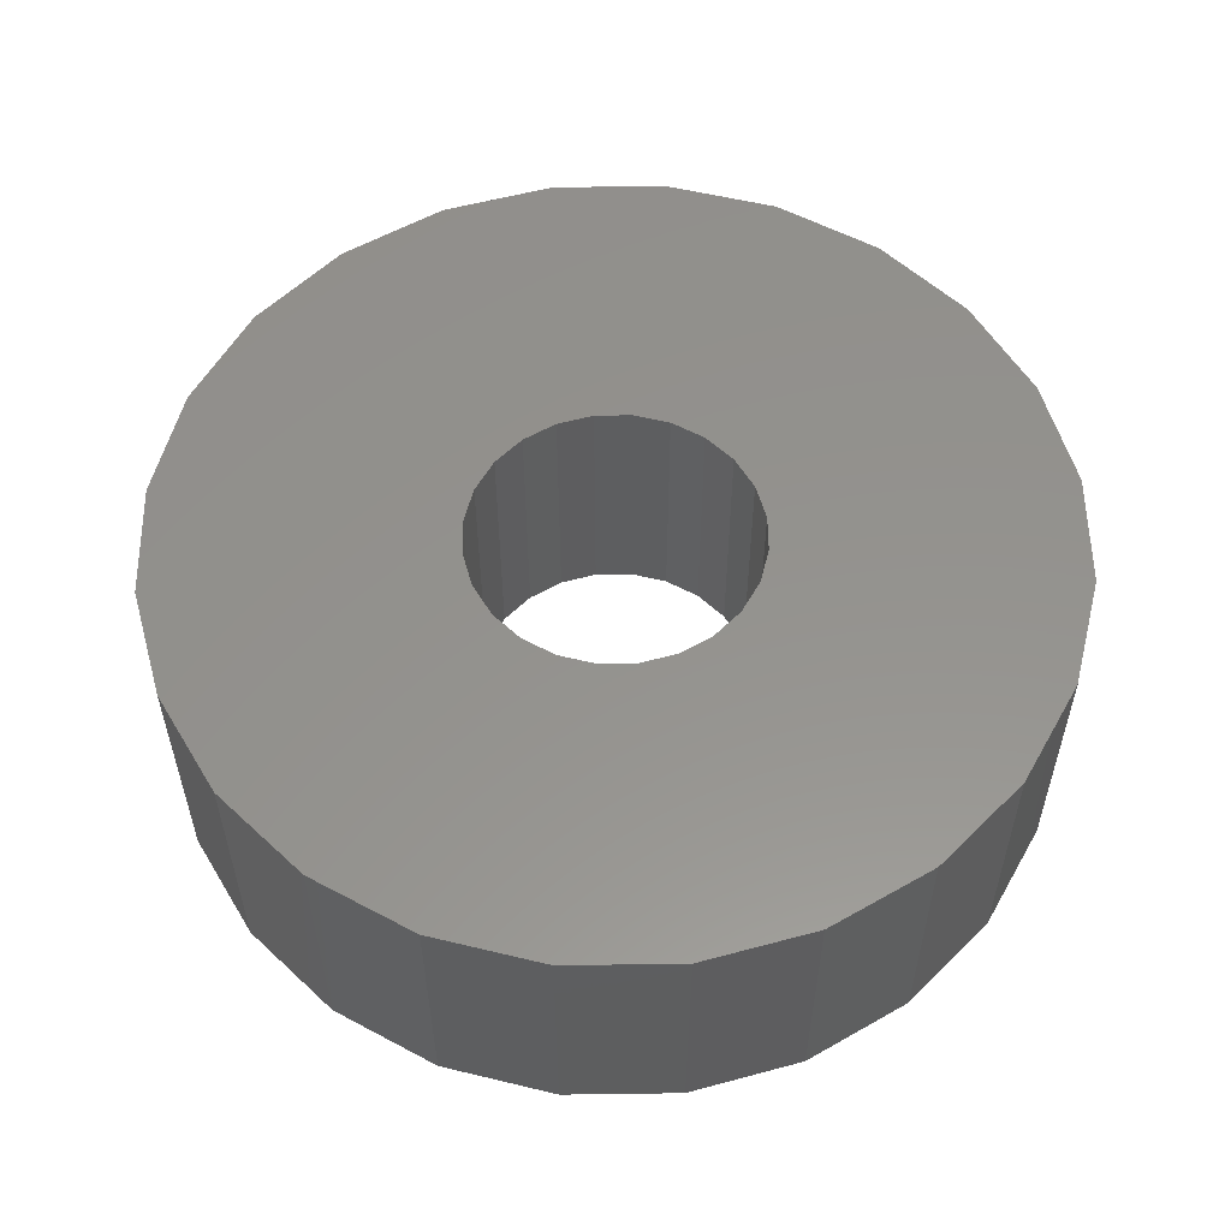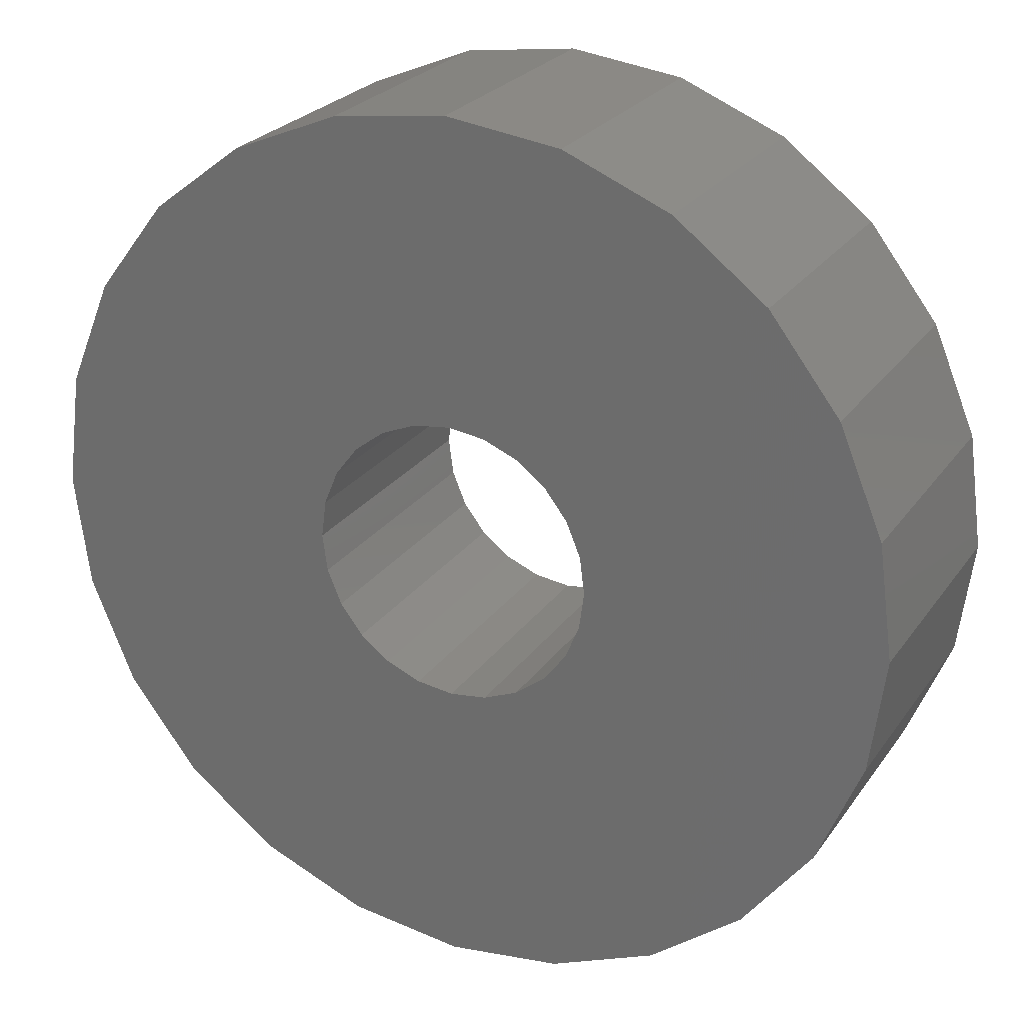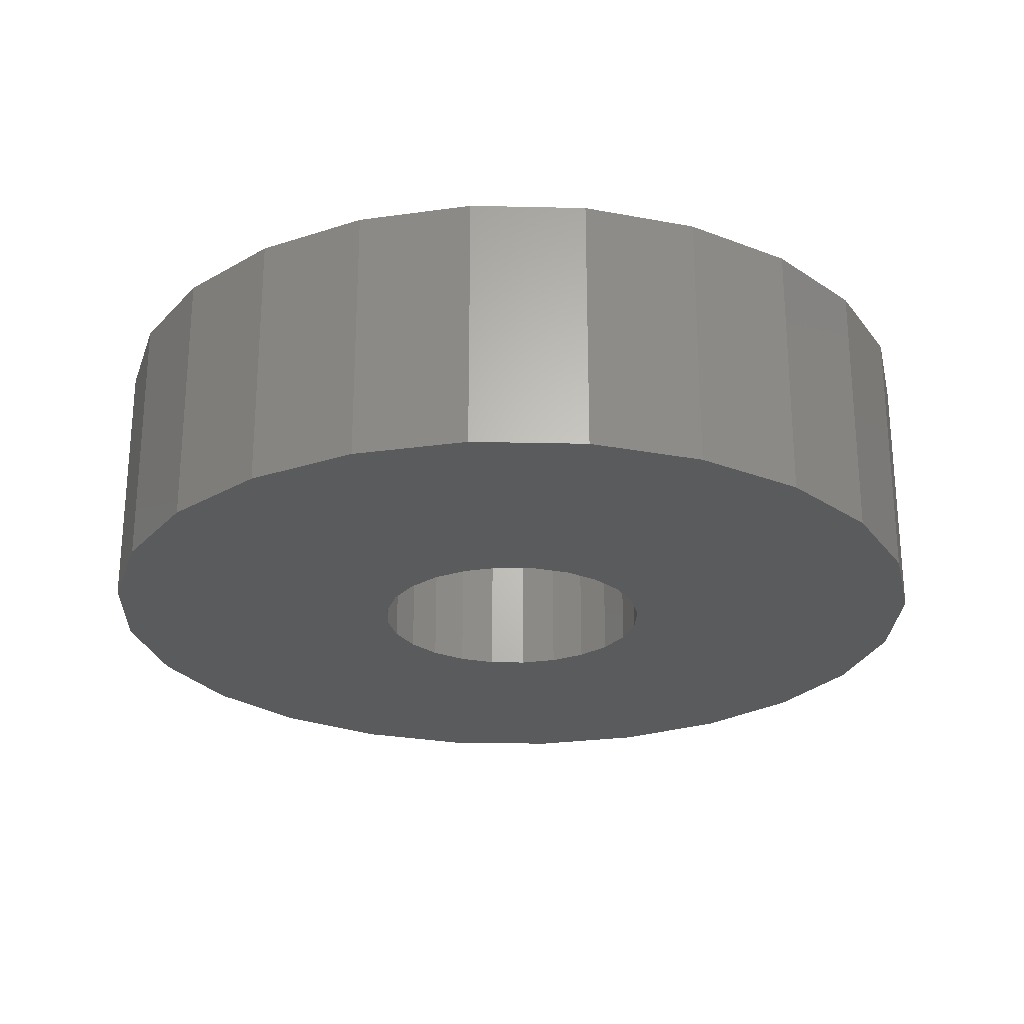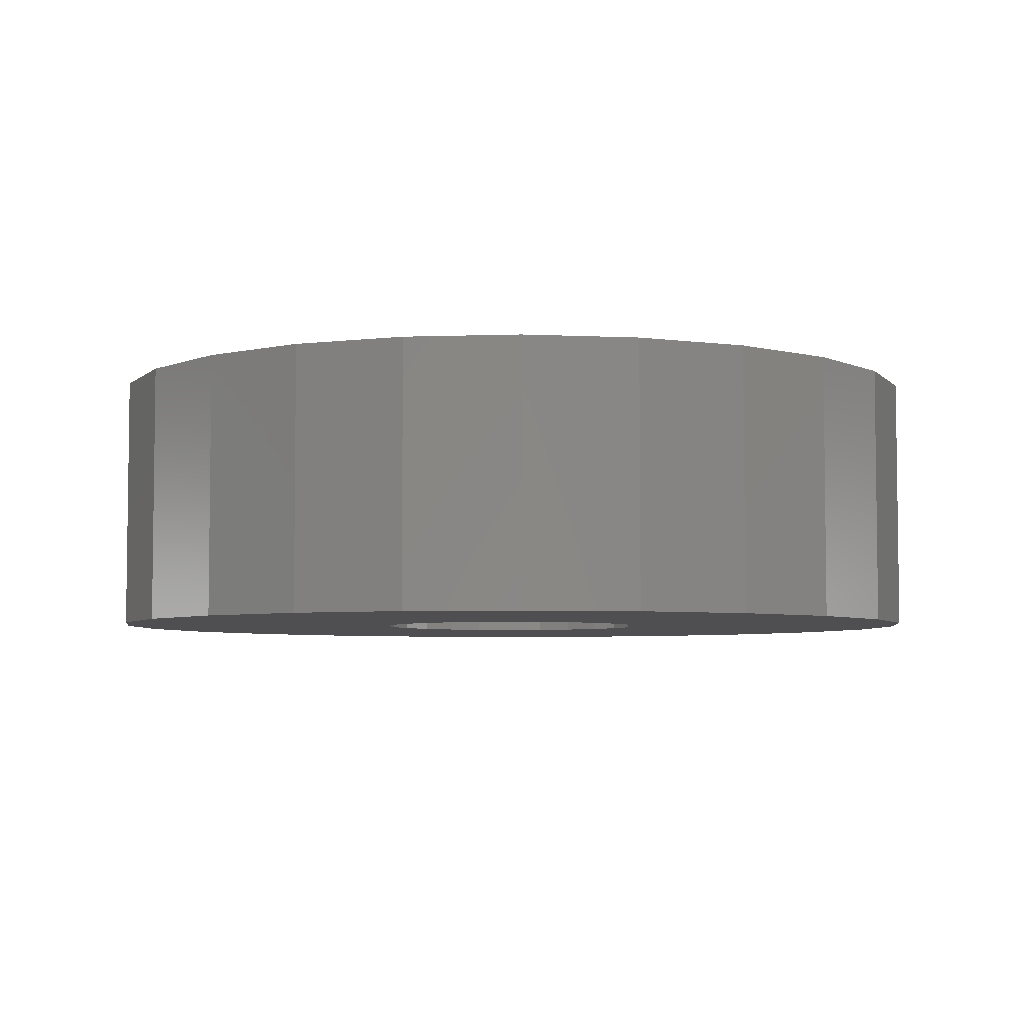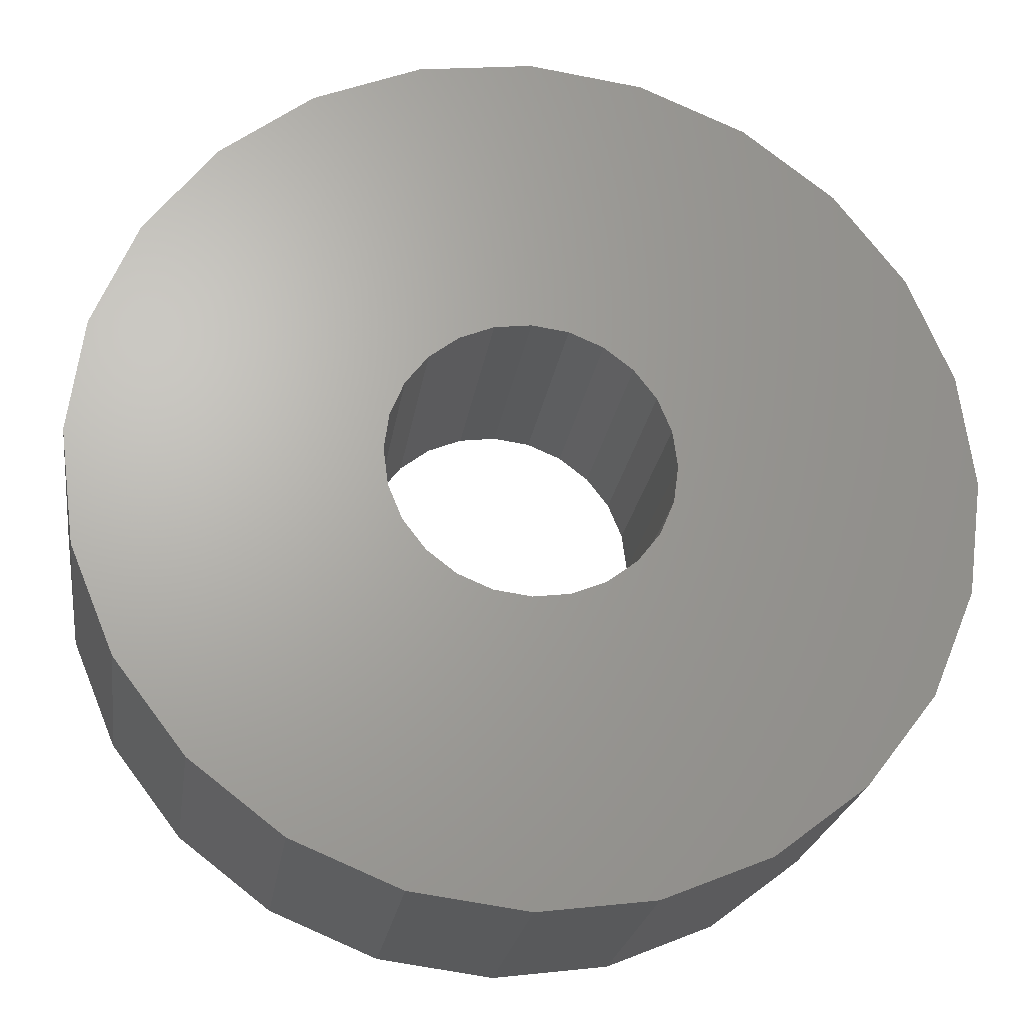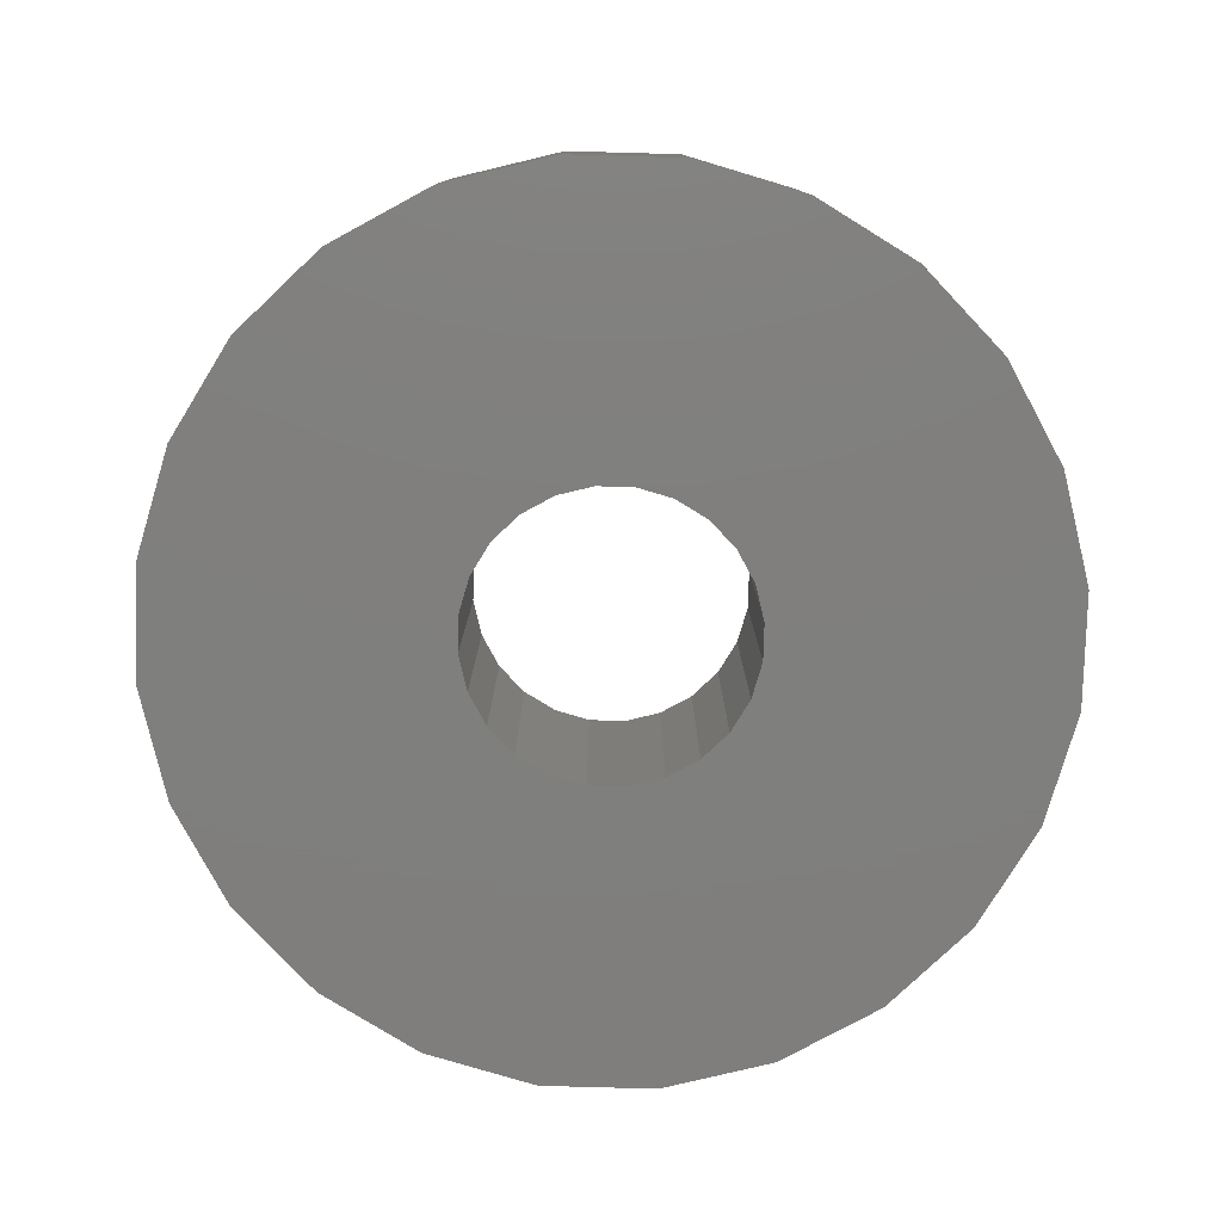
<metadata>
{"format":"stl","ext":"stl","renderer":"f3d","projection":"perspective","resolution":1024,"background":"white","views":[{"elev":56.0,"azim":6.7,"up":"+Z"},{"elev":25.0,"azim":26.7,"up":"+Y"},{"elev":-25.1,"azim":-114.6,"up":"+Z"},{"elev":-5.0,"azim":178.8,"up":"+Z"},{"elev":-23.3,"azim":-8.3,"up":"+Y"},{"elev":-79.1,"azim":125.9,"up":"+Z"}]}
</metadata>
<code>
# stl→obj: 96 verts, 192 faces
v -6.47 24.15 0
v -8.05 9.858e-16 0
v -12.5 21.65 0
v -7.776 2.083 0
v -6.972 4.025 0
v -5.692 5.692 0
v 1.531e-15 25 0
v -4.025 6.972 0
v -2.083 7.776 0
v 4.929e-16 8.05 0
v 2.083 7.776 0
v 6.47 24.15 0
v 4.025 6.972 0
v 5.692 5.692 0
v 6.972 4.025 0
v 12.5 21.65 0
v 7.776 2.083 0
v 8.05 0 0
v 12.5 -21.65 0
v 17.68 -17.68 0
v 17.68 17.68 0
v 21.65 -12.5 0
v 21.65 12.5 0
v 24.15 -6.47 0
v 24.15 6.47 0
v 25 0 0
v -24.15 6.47 0
v -24.15 -6.47 0
v -25 3.062e-15 0
v -21.65 -12.5 0
v -21.65 12.5 0
v -17.68 -17.68 0
v -17.68 17.68 0
v -12.5 -21.65 0
v -6.47 -24.15 0
v -7.776 -2.083 0
v -6.972 -4.025 0
v -5.692 -5.692 0
v -4.592e-15 -25 0
v -4.025 -6.972 0
v -2.083 -7.776 0
v -1.479e-15 -8.05 0
v 6.47 -24.15 0
v 2.083 -7.776 0
v 4.025 -6.972 0
v 5.692 -5.692 0
v 6.972 -4.025 0
v 7.776 -2.083 0
v -24.15 -6.47 15
v -24.15 6.47 15
v -25 3.062e-15 15
v -21.65 -12.5 15
v -21.65 12.5 15
v -17.68 -17.68 15
v -17.68 17.68 15
v -12.5 -21.65 15
v -12.5 21.65 15
v -6.47 -24.15 15
v -8.05 9.858e-16 15
v -7.776 -2.083 15
v -6.972 -4.025 15
v -5.692 -5.692 15
v -4.592e-15 -25 15
v -4.025 -6.972 15
v -2.083 -7.776 15
v -1.479e-15 -8.05 15
v 6.47 -24.15 15
v 2.083 -7.776 15
v 4.025 -6.972 15
v 5.692 -5.692 15
v 6.972 -4.025 15
v 12.5 -21.65 15
v 7.776 -2.083 15
v 8.05 0 15
v -6.47 24.15 15
v -7.776 2.083 15
v -6.972 4.025 15
v -5.692 5.692 15
v 1.531e-15 25 15
v -4.025 6.972 15
v -2.083 7.776 15
v 4.929e-16 8.05 15
v 2.083 7.776 15
v 6.47 24.15 15
v 4.025 6.972 15
v 5.692 5.692 15
v 6.972 4.025 15
v 12.5 21.65 15
v 7.776 2.083 15
v 17.68 -17.68 15
v 17.68 17.68 15
v 21.65 -12.5 15
v 21.65 12.5 15
v 24.15 -6.47 15
v 24.15 6.47 15
v 25 0 15
f 1 2 3
f 2 1 4
f 4 1 5
f 5 1 6
f 6 1 7
f 6 7 8
f 8 7 9
f 9 7 10
f 10 7 11
f 11 7 12
f 11 12 13
f 13 12 14
f 14 12 15
f 15 12 16
f 15 16 17
f 17 16 18
f 18 16 19
f 19 16 20
f 20 16 21
f 20 21 22
f 22 21 23
f 22 23 24
f 24 23 25
f 24 25 26
f 27 28 29
f 28 27 30
f 30 27 31
f 30 31 32
f 32 31 33
f 32 33 34
f 34 33 3
f 34 3 35
f 35 3 2
f 35 2 36
f 35 36 37
f 35 37 38
f 35 38 39
f 39 38 40
f 39 40 41
f 39 41 42
f 39 42 43
f 43 42 44
f 43 44 45
f 43 45 46
f 43 46 47
f 43 47 19
f 19 47 48
f 19 48 18
f 49 50 51
f 50 49 52
f 50 52 53
f 53 52 54
f 53 54 55
f 55 54 56
f 55 56 57
f 57 56 58
f 57 58 59
f 59 58 60
f 60 58 61
f 61 58 62
f 62 58 63
f 62 63 64
f 64 63 65
f 65 63 66
f 66 63 67
f 66 67 68
f 68 67 69
f 69 67 70
f 70 67 71
f 71 67 72
f 71 72 73
f 73 72 74
f 59 75 57
f 75 59 76
f 75 76 77
f 75 77 78
f 75 78 79
f 79 78 80
f 79 80 81
f 79 81 82
f 79 82 83
f 79 83 84
f 84 83 85
f 84 85 86
f 84 86 87
f 84 87 88
f 88 87 89
f 88 89 74
f 88 74 72
f 88 72 90
f 88 90 91
f 91 90 92
f 91 92 93
f 93 92 94
f 93 94 95
f 95 94 96
f 55 3 33
f 3 55 57
f 57 1 3
f 1 57 75
f 75 7 1
f 7 75 79
f 79 12 7
f 12 79 84
f 84 16 12
f 16 84 88
f 88 21 16
f 21 88 91
f 21 93 23
f 93 21 91
f 23 95 25
f 95 23 93
f 25 96 26
f 96 25 95
f 26 94 24
f 94 26 96
f 24 92 22
f 92 24 94
f 22 90 20
f 90 22 92
f 90 19 20
f 19 90 72
f 72 43 19
f 43 72 67
f 67 39 43
f 39 67 63
f 63 35 39
f 35 63 58
f 58 34 35
f 34 58 56
f 56 32 34
f 32 56 54
f 52 32 54
f 32 52 30
f 49 30 52
f 30 49 28
f 51 28 49
f 28 51 29
f 50 29 51
f 29 50 27
f 53 27 50
f 27 53 31
f 55 31 53
f 31 55 33
f 65 42 41
f 42 65 66
f 66 44 42
f 44 66 68
f 68 45 44
f 45 68 69
f 69 46 45
f 46 69 70
f 71 46 70
f 46 71 47
f 73 47 71
f 47 73 48
f 74 48 73
f 48 74 18
f 89 18 74
f 18 89 17
f 87 17 89
f 17 87 15
f 86 15 87
f 15 86 14
f 86 13 14
f 13 86 85
f 85 11 13
f 11 85 83
f 83 10 11
f 10 83 82
f 82 9 10
f 9 82 81
f 81 8 9
f 8 81 80
f 80 6 8
f 6 80 78
f 6 77 5
f 77 6 78
f 5 76 4
f 76 5 77
f 4 59 2
f 59 4 76
f 2 60 36
f 60 2 59
f 36 61 37
f 61 36 60
f 37 62 38
f 62 37 61
f 62 40 38
f 40 62 64
f 64 41 40
f 41 64 65

</code>
